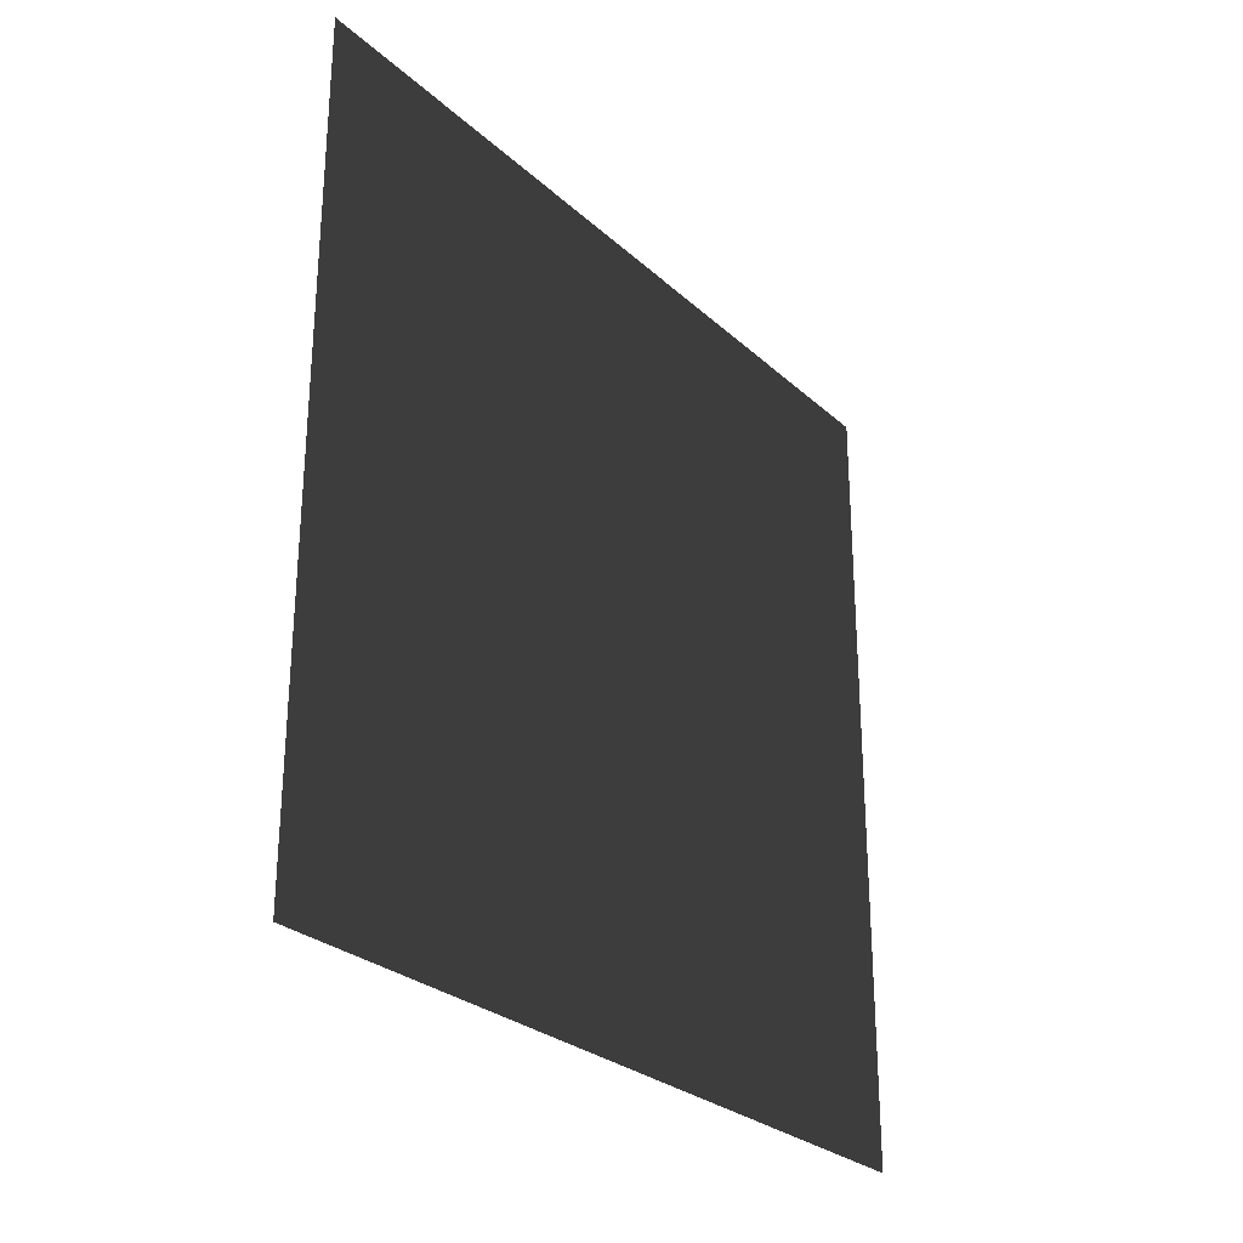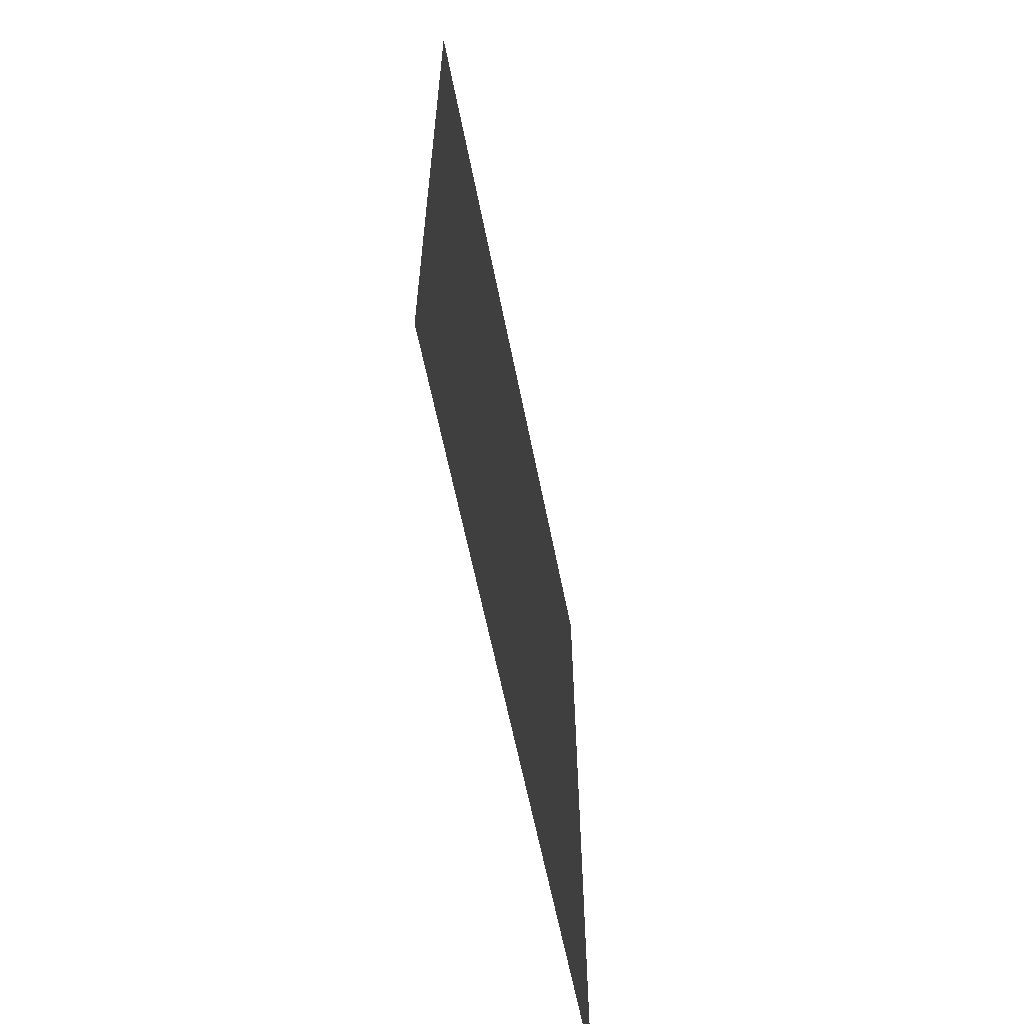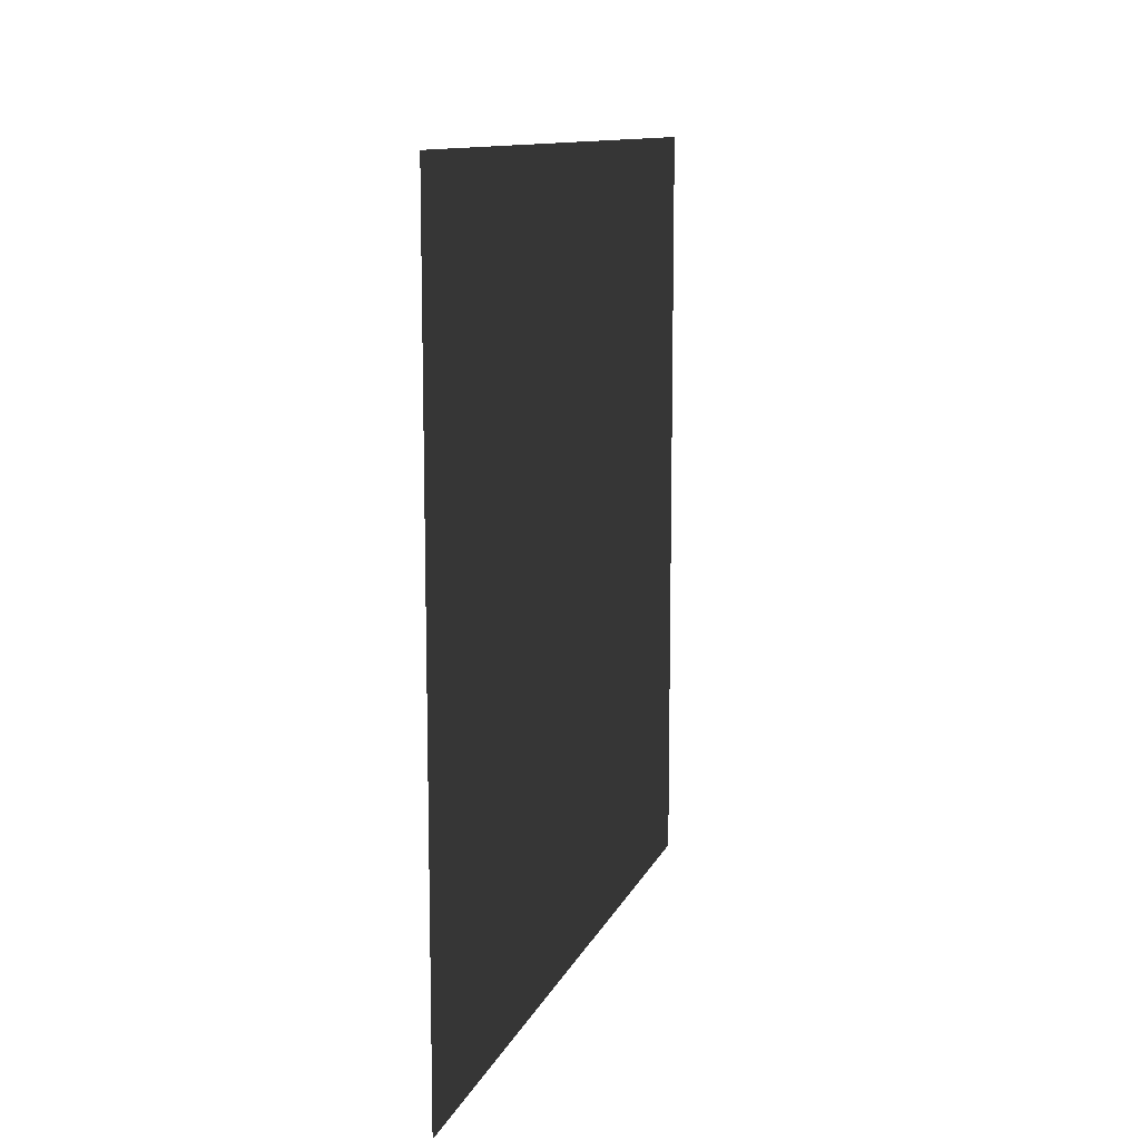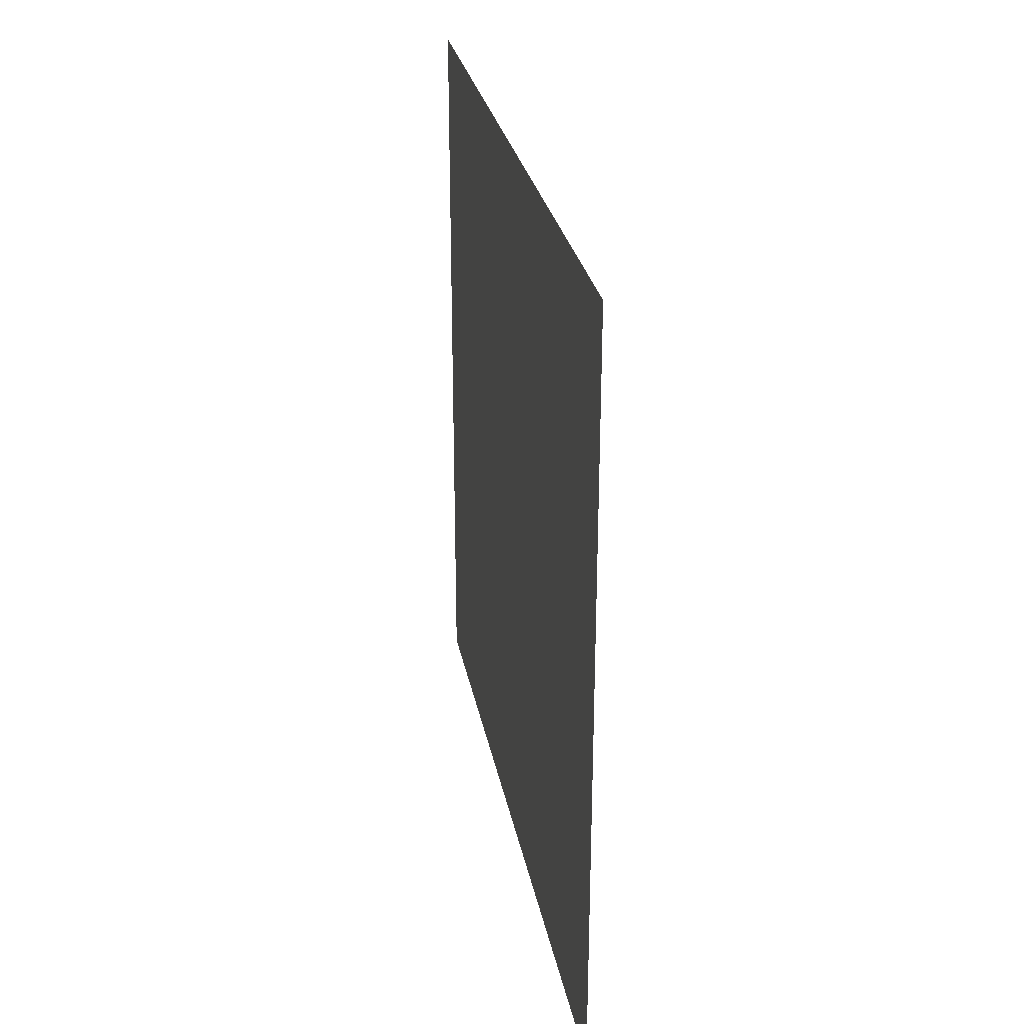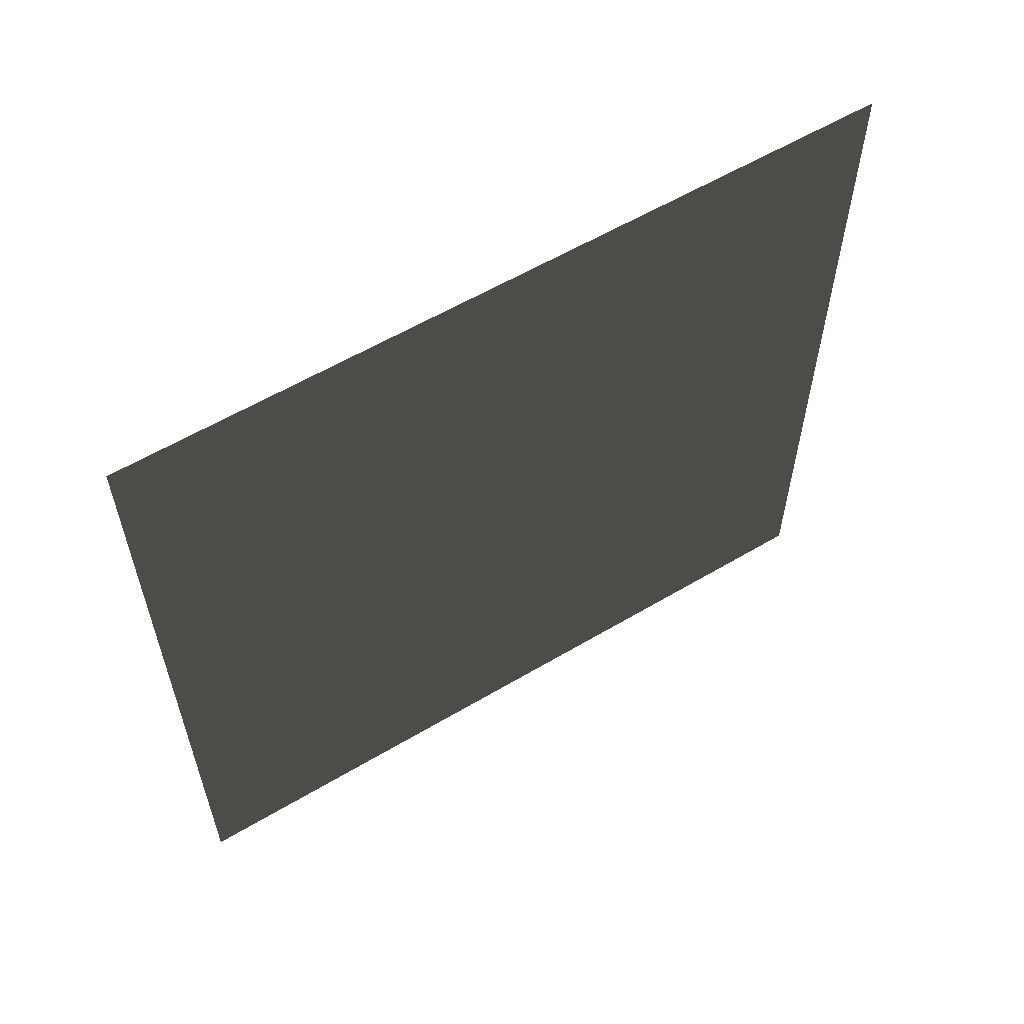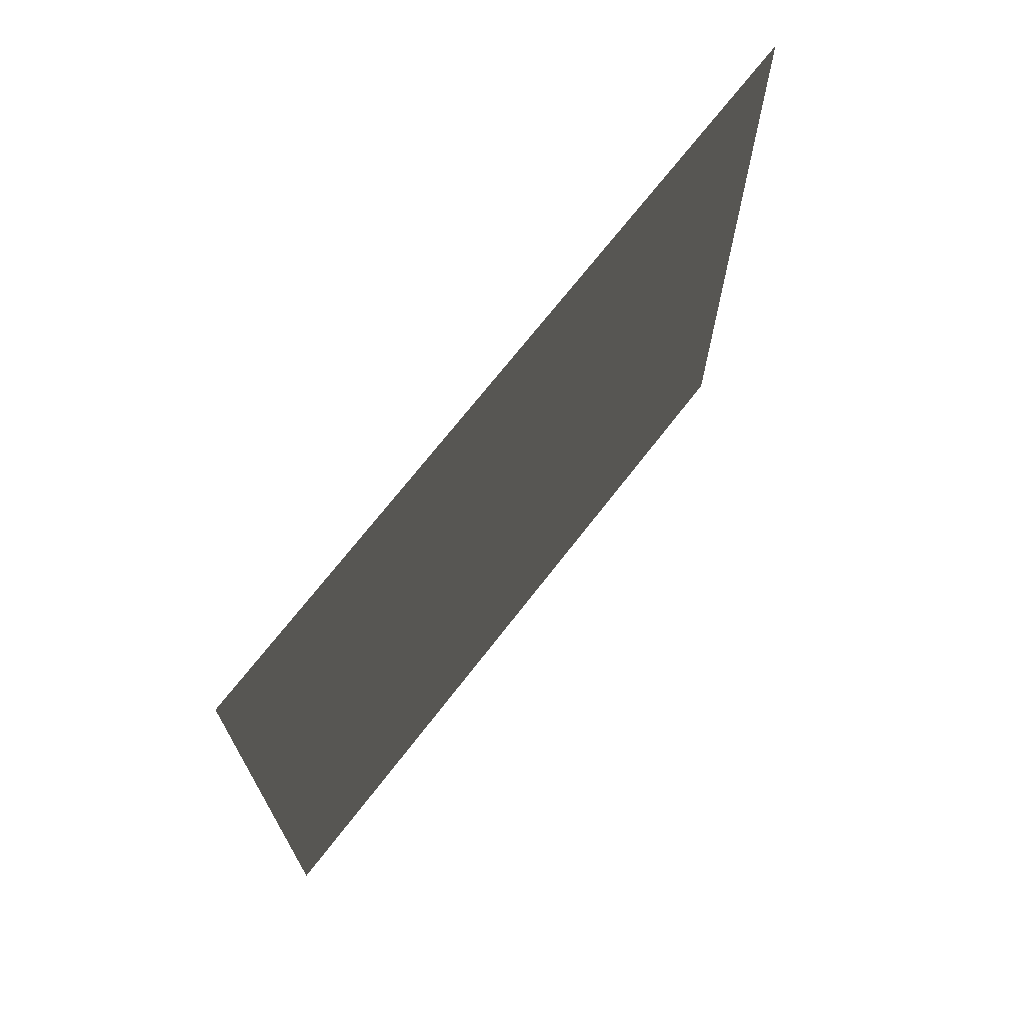
<metadata>
{"format":"obj","ext":"obj","renderer":"f3d","projection":"perspective","resolution":1024,"background":"white","views":[{"elev":-27.6,"azim":-143.4,"up":"+Y"},{"elev":-61.1,"azim":11.2,"up":"+Y"},{"elev":11.4,"azim":-163.6,"up":"+Z"},{"elev":27.9,"azim":169.5,"up":"+Z"},{"elev":58.6,"azim":58.5,"up":"+Y"},{"elev":70.3,"azim":37.7,"up":"+Z"}]}
</metadata>
<code>
v 1 0 0
v 1 0 1
v 1 1 1
v 1 1 0
f 1 2 3 4

</code>
